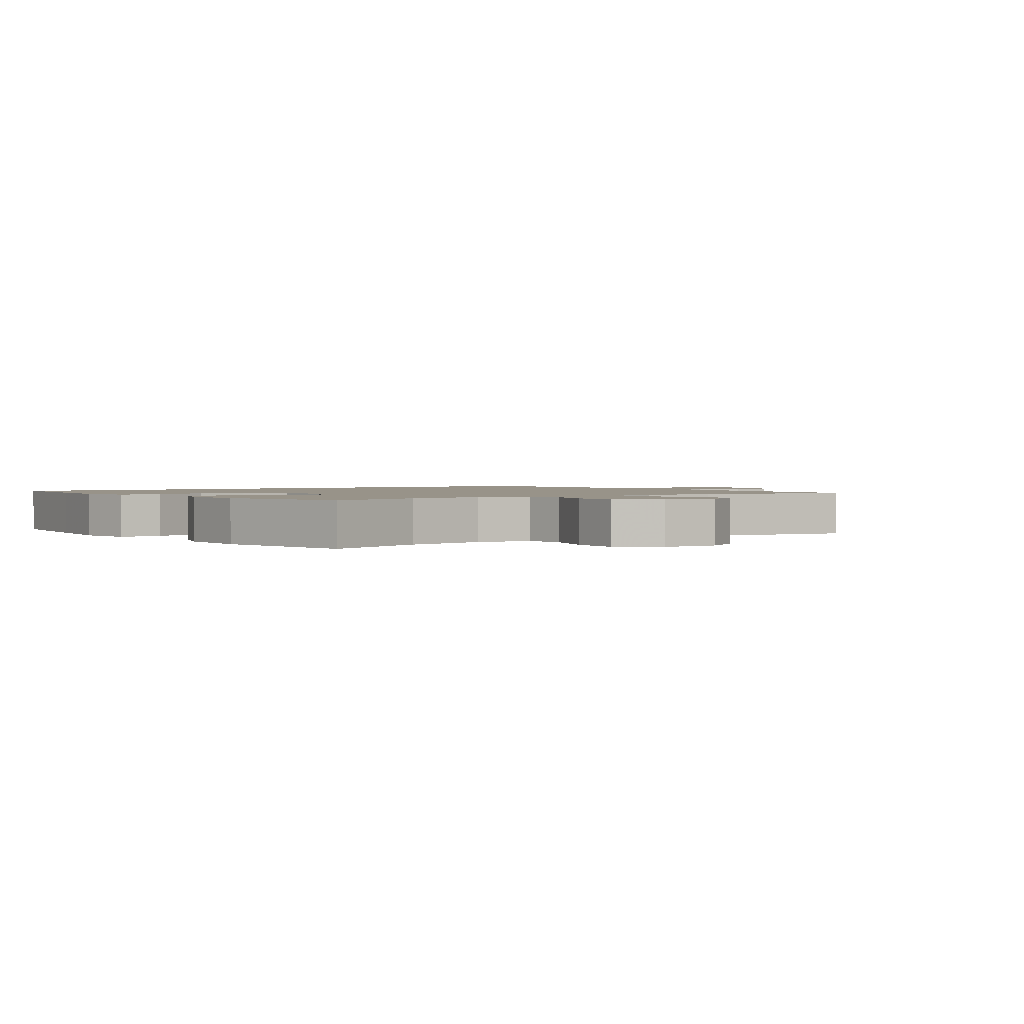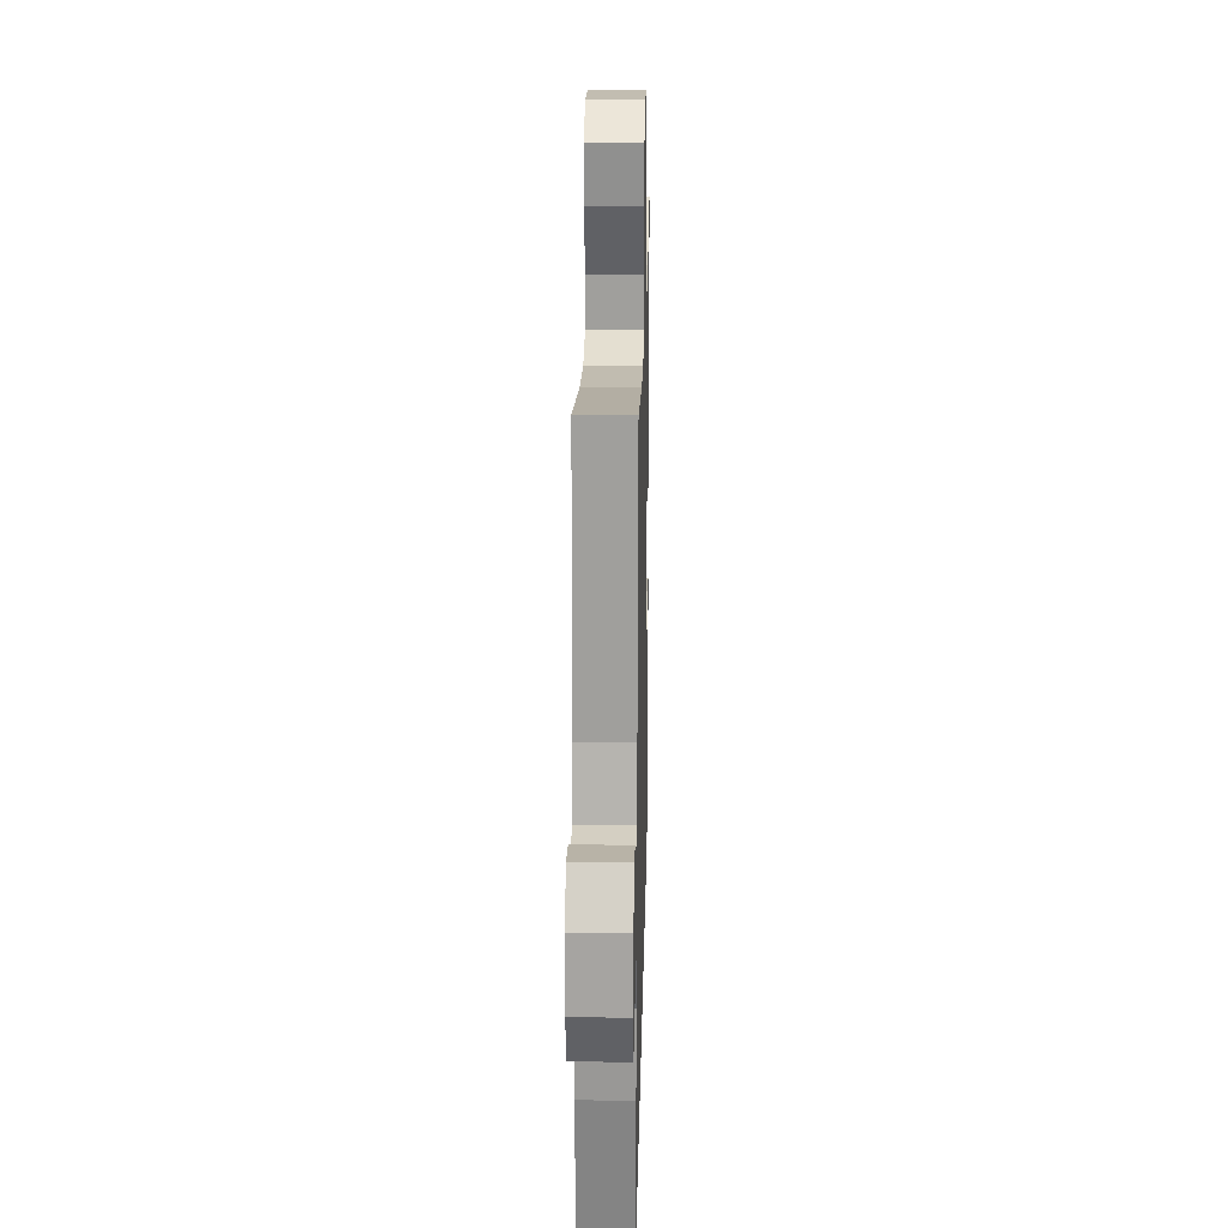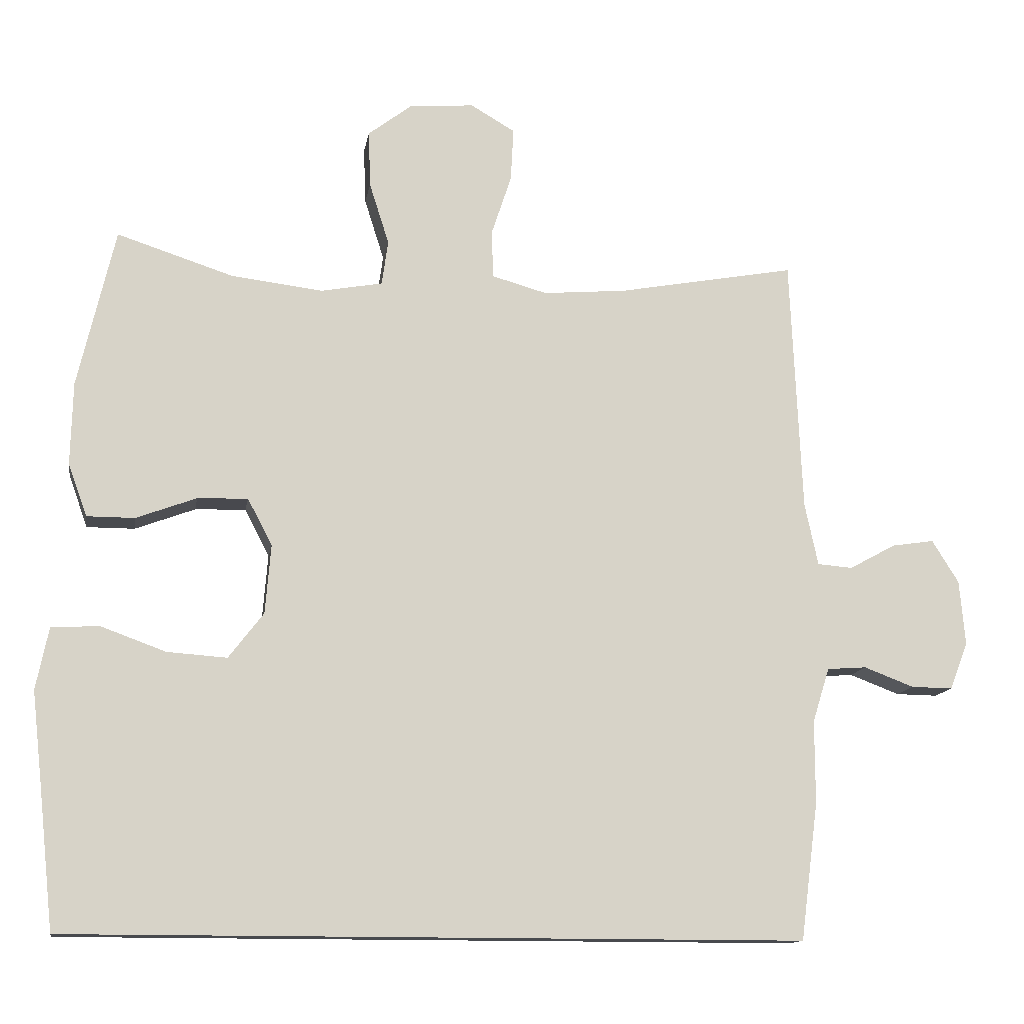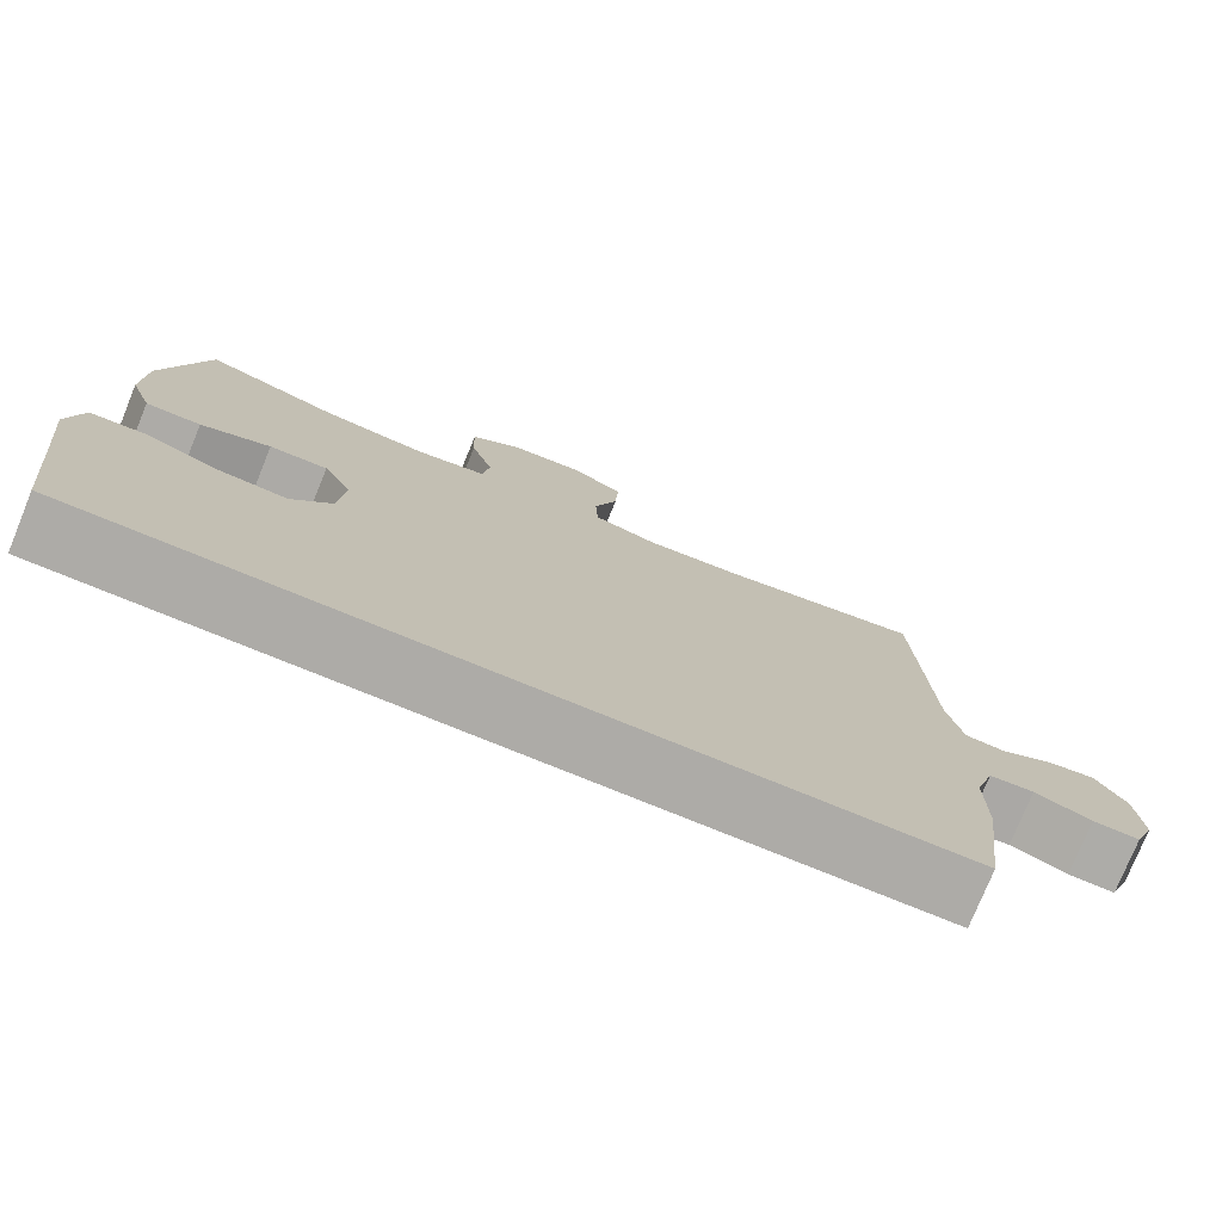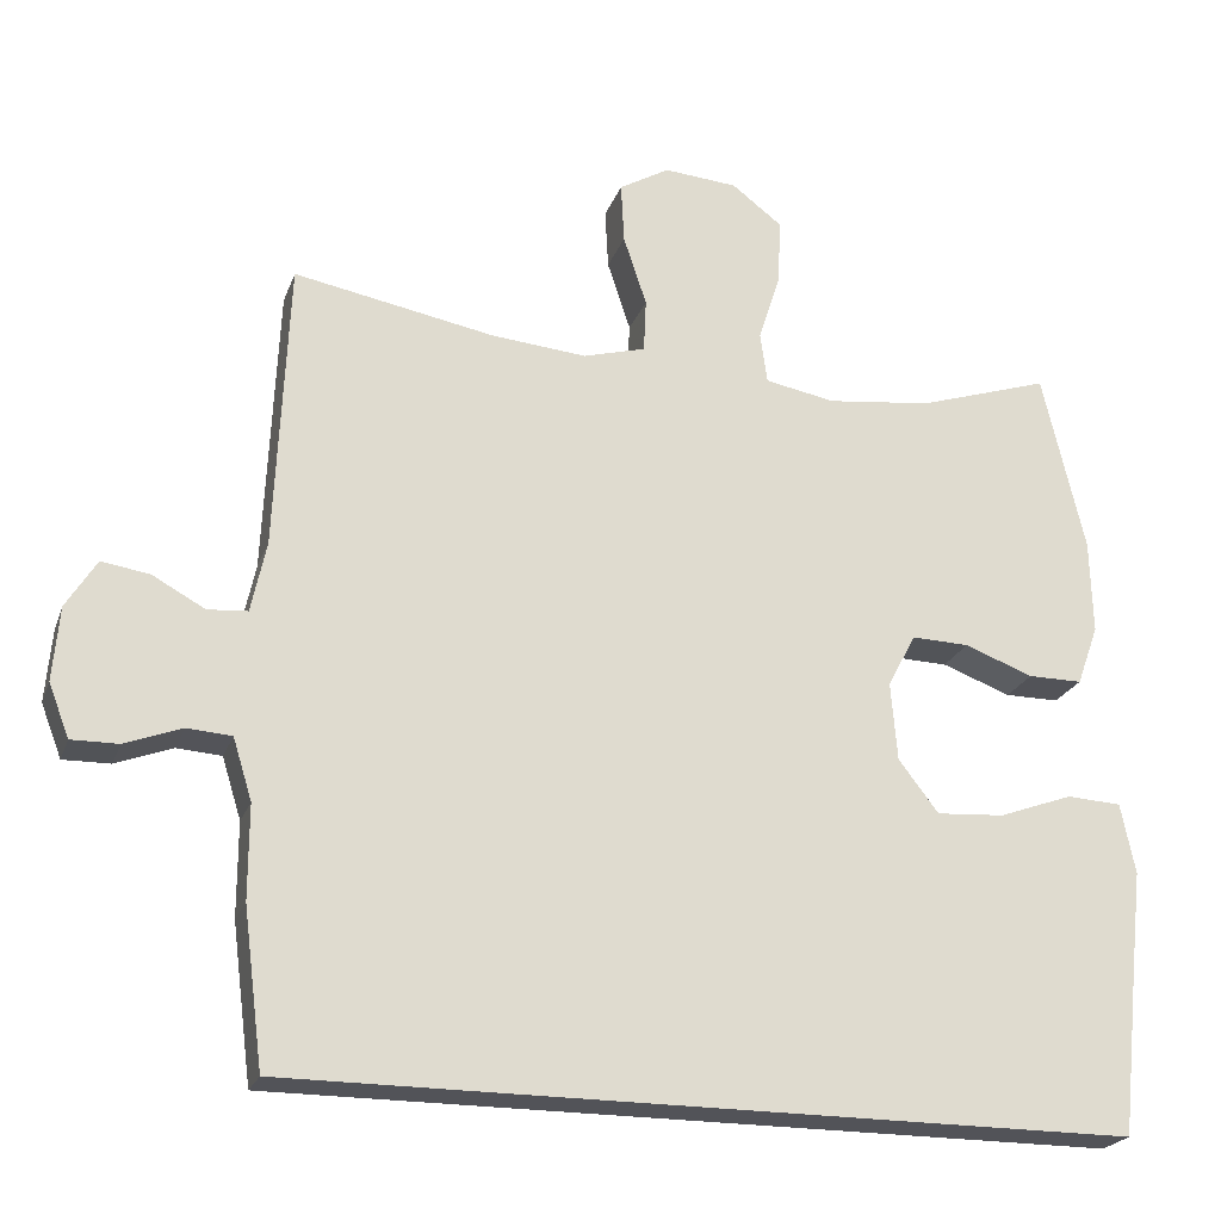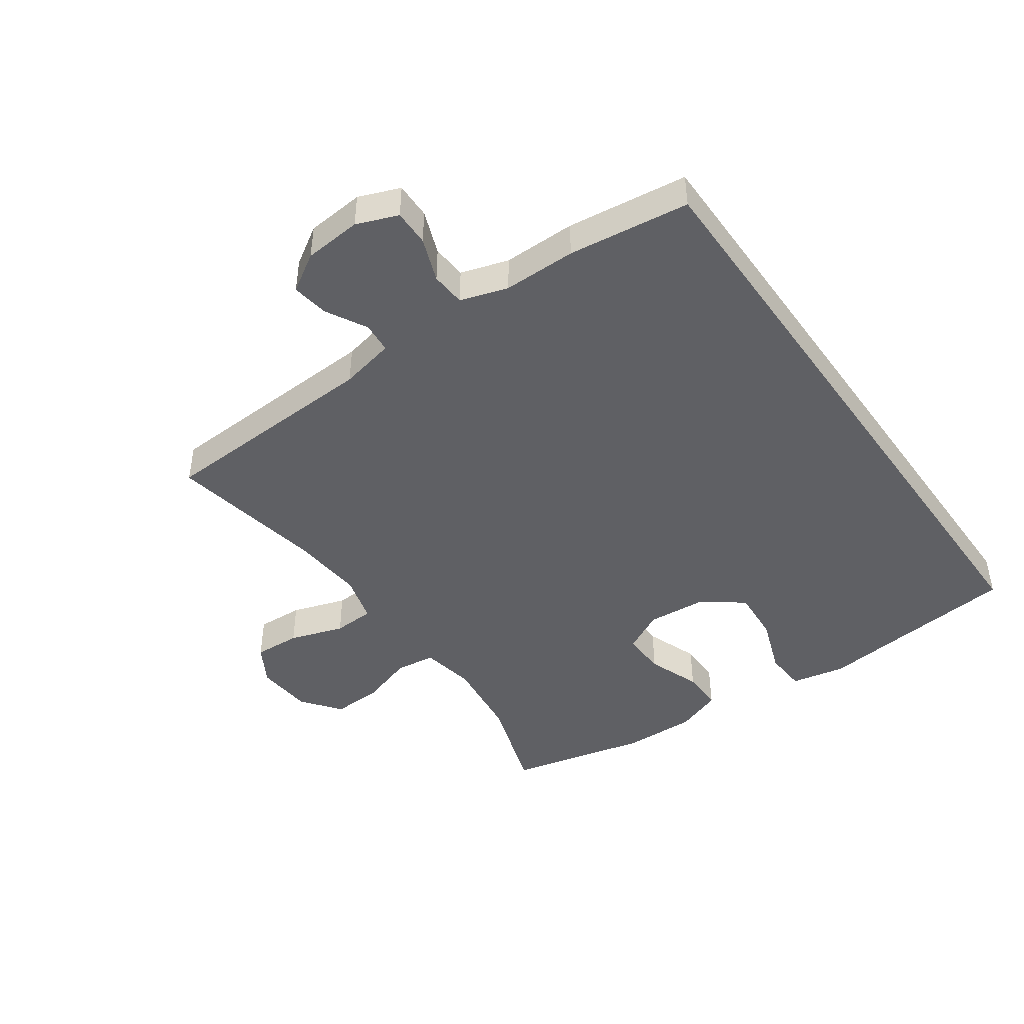
<metadata>
{"format":"obj","ext":"obj","renderer":"f3d","projection":"perspective","resolution":1024,"background":"white","views":[{"elev":1.6,"azim":-35.5,"up":"+Y"},{"elev":21.2,"azim":91.3,"up":"+Z"},{"elev":-13.1,"azim":-9.2,"up":"+Z"},{"elev":-76.4,"azim":-22.2,"up":"+Z"},{"elev":-22.6,"azim":162.9,"up":"+Z"},{"elev":-44.9,"azim":125.3,"up":"+Y"}]}
</metadata>
<code>
v -0.554 0.07 -0.5
v -0.575 0.07 -0.302
v -0.59 0.07 -0.168
v -0.572 0.07 -0.08
v -0.504 0.07 -0.076
v -0.411 0.07 -0.11
v -0.326 0.07 -0.116
v -0.276 0.07 -0.051
v -0.268 0.07 0.047
v -0.303 0.07 0.114
v -0.375 0.07 0.112
v -0.461 0.07 0.08
v -0.529 0.07 0.08
v -0.556 0.07 0.155
v -0.553 0.07 0.273
v -0.5 0.07 0.5
v -0.335 0.07 0.446
v -0.204 0.07 0.43
v -0.116 0.07 0.446
v -0.107 0.07 0.51
v -0.135 0.07 0.598
v -0.138 0.07 0.679
v -0.075 0.07 0.727
v 0.017 0.07 0.734
v 0.08 0.07 0.697
v 0.076 0.07 0.621
v 0.047 0.07 0.533
v 0.05 0.07 0.466
v 0.128 0.07 0.444
v 0.247 0.07 0.454
v 0.5 0.07 0.5
v 0.516 0.07 0.136
v 0.535 0.07 0.047
v 0.585 0.07 0.043
v 0.651 0.07 0.079
v 0.711 0.07 0.088
v 0.749 0.07 0.027
v 0.757 0.07 -0.066
v 0.731 0.07 -0.133
v 0.672 0.07 -0.132
v 0.601 0.07 -0.105
v 0.545 0.07 -0.109
v 0.521 0.07 -0.186
v 0.521 0.07 -0.304
v 0.496 0.07 -0.5
v -0.554 0 -0.5
v -0.575 0 -0.302
v -0.59 0 -0.168
v -0.572 0 -0.08
v -0.504 0 -0.076
v -0.411 0 -0.11
v -0.326 0 -0.116
v -0.276 0 -0.051
v -0.268 0 0.047
v -0.303 0 0.114
v -0.375 0 0.112
v -0.461 0 0.08
v -0.529 0 0.08
v -0.556 0 0.155
v -0.553 0 0.273
v -0.5 0 0.5
v -0.335 0 0.446
v -0.204 0 0.43
v -0.116 0 0.446
v -0.107 0 0.51
v -0.135 0 0.598
v -0.138 0 0.679
v -0.075 0 0.727
v 0.017 0 0.734
v 0.08 0 0.697
v 0.076 0 0.621
v 0.047 0 0.533
v 0.05 0 0.466
v 0.128 0 0.444
v 0.247 0 0.454
v 0.5 0 0.5
v 0.516 0 0.136
v 0.535 0 0.047
v 0.585 0 0.043
v 0.651 0 0.079
v 0.711 0 0.088
v 0.749 0 0.027
v 0.757 0 -0.066
v 0.731 0 -0.133
v 0.672 0 -0.132
v 0.601 0 -0.105
v 0.545 0 -0.109
v 0.521 0 -0.186
v 0.521 0 -0.304
v 0.496 0 -0.5
f 43 44 45 1
f 42 43 1 2
f 38 39 40 41
f 38 41 42
f 34 35 36 37
f 33 34 37 38
f 30 31 32
f 29 30 32 33
f 28 29 33
f 24 25 26 27
f 24 27 28
f 23 24 28
f 20 21 22 23
f 19 20 23 28
f 18 19 28 33
f 14 15 16 17
f 14 17 18 33
f 11 12 13 14
f 10 11 14
f 3 4 5 6
f 3 6 7
f 2 3 7
f 42 2 7
f 38 42 7 8
f 33 38 8 9
f 10 14 33
f 9 10 33
f 46 90 89 88
f 47 46 88 87
f 86 85 84 83
f 87 86 83
f 82 81 80 79
f 83 82 79 78
f 77 76 75
f 78 77 75 74
f 78 74 73
f 72 71 70 69
f 73 72 69
f 73 69 68
f 68 67 66 65
f 73 68 65 64
f 78 73 64 63
f 62 61 60 59
f 78 63 62 59
f 59 58 57 56
f 59 56 55
f 51 50 49 48
f 52 51 48
f 52 48 47
f 52 47 87
f 53 52 87 83
f 54 53 83 78
f 78 59 55
f 78 55 54
f 1 46 47 2
f 2 47 48 3
f 3 48 49 4
f 4 49 50 5
f 5 50 51 6
f 6 51 52 7
f 7 52 53 8
f 8 53 54 9
f 9 54 55 10
f 10 55 56 11
f 11 56 57 12
f 12 57 58 13
f 13 58 59 14
f 14 59 60 15
f 15 60 61 16
f 16 61 62 17
f 17 62 63 18
f 18 63 64 19
f 19 64 65 20
f 20 65 66 21
f 21 66 67 22
f 22 67 68 23
f 23 68 69 24
f 24 69 70 25
f 25 70 71 26
f 26 71 72 27
f 27 72 73 28
f 28 73 74 29
f 29 74 75 30
f 30 75 76 31
f 31 76 77 32
f 32 77 78 33
f 33 78 79 34
f 34 79 80 35
f 35 80 81 36
f 36 81 82 37
f 37 82 83 38
f 38 83 84 39
f 39 84 85 40
f 40 85 86 41
f 41 86 87 42
f 42 87 88 43
f 43 88 89 44
f 44 89 90 45
f 45 90 46 1

</code>
